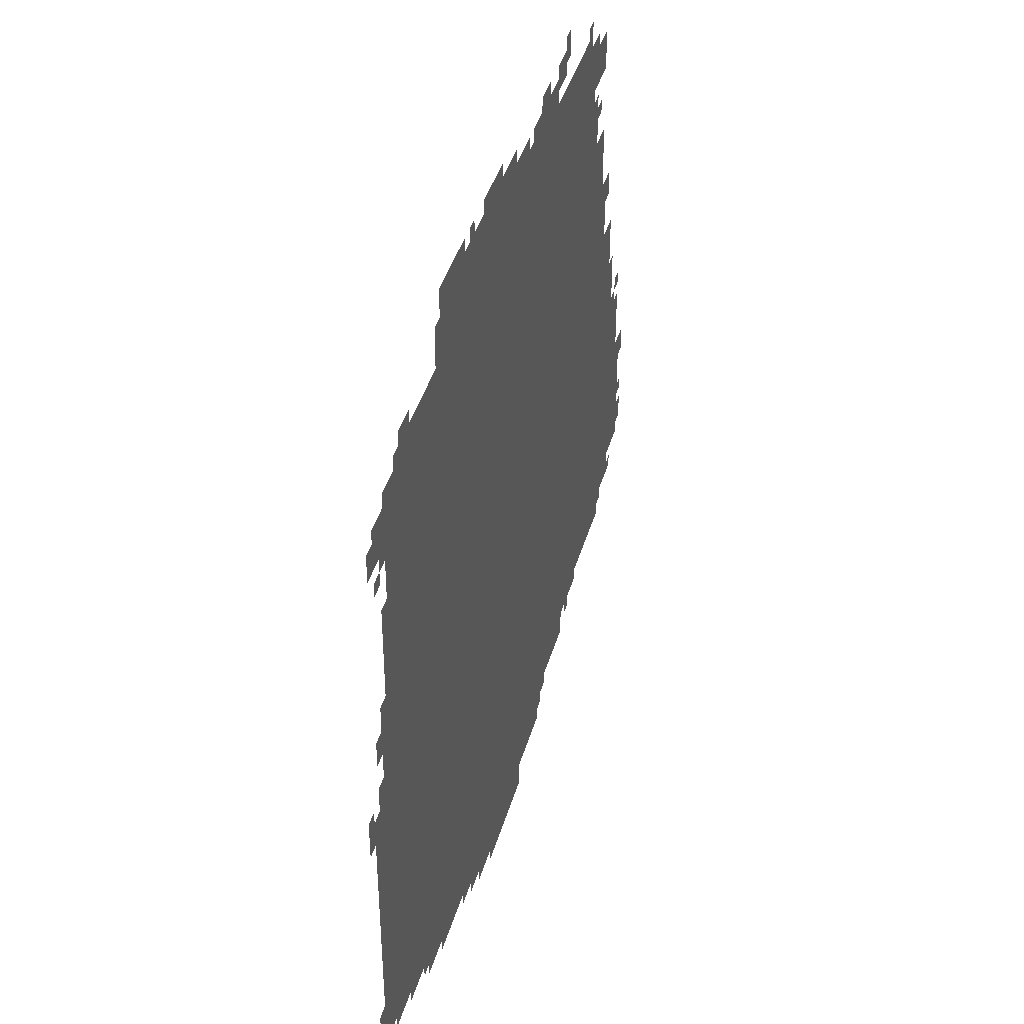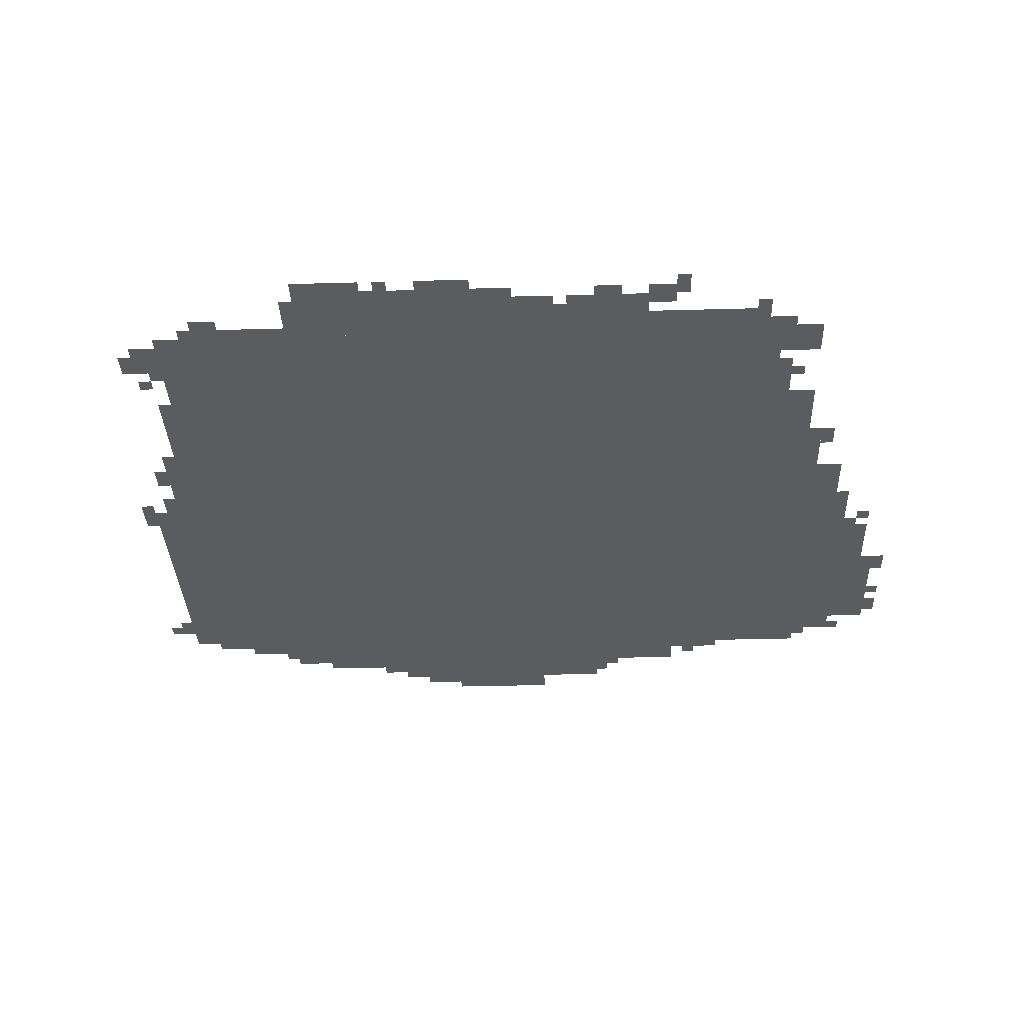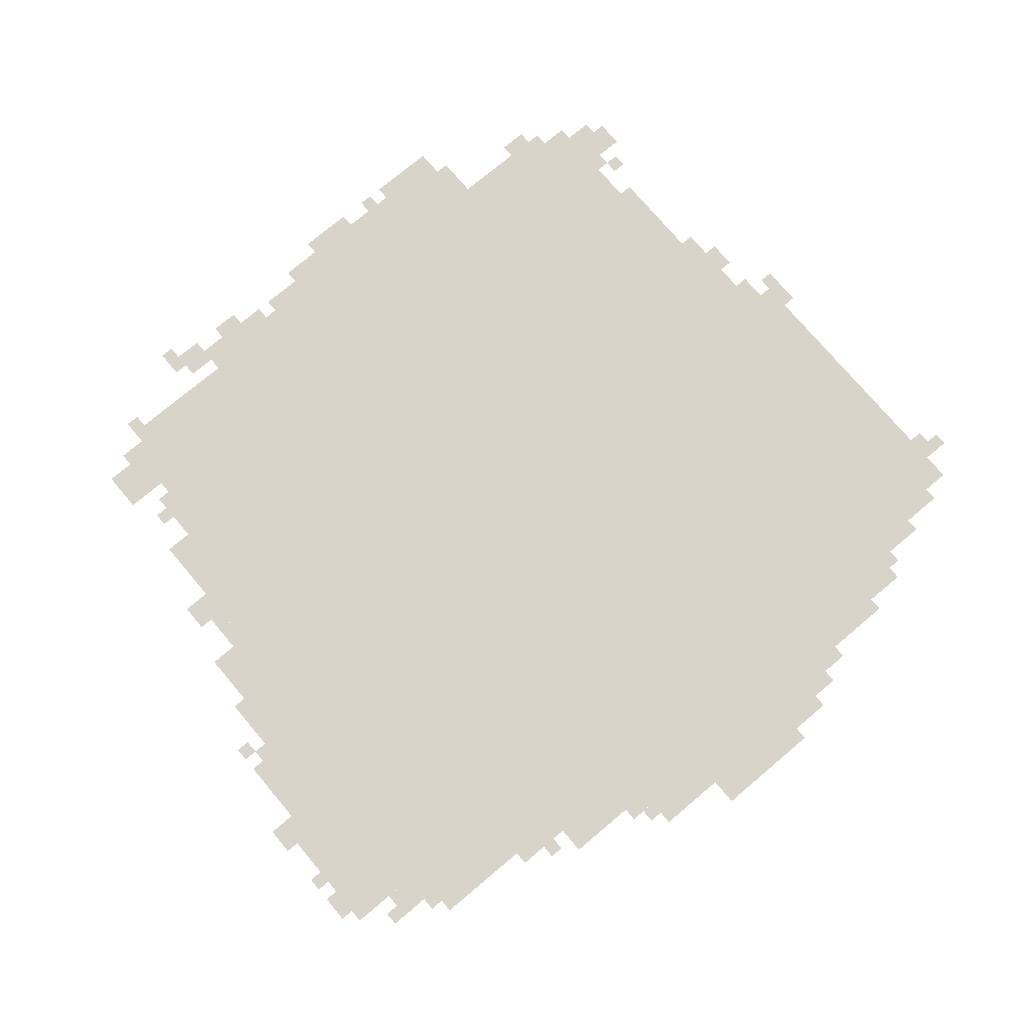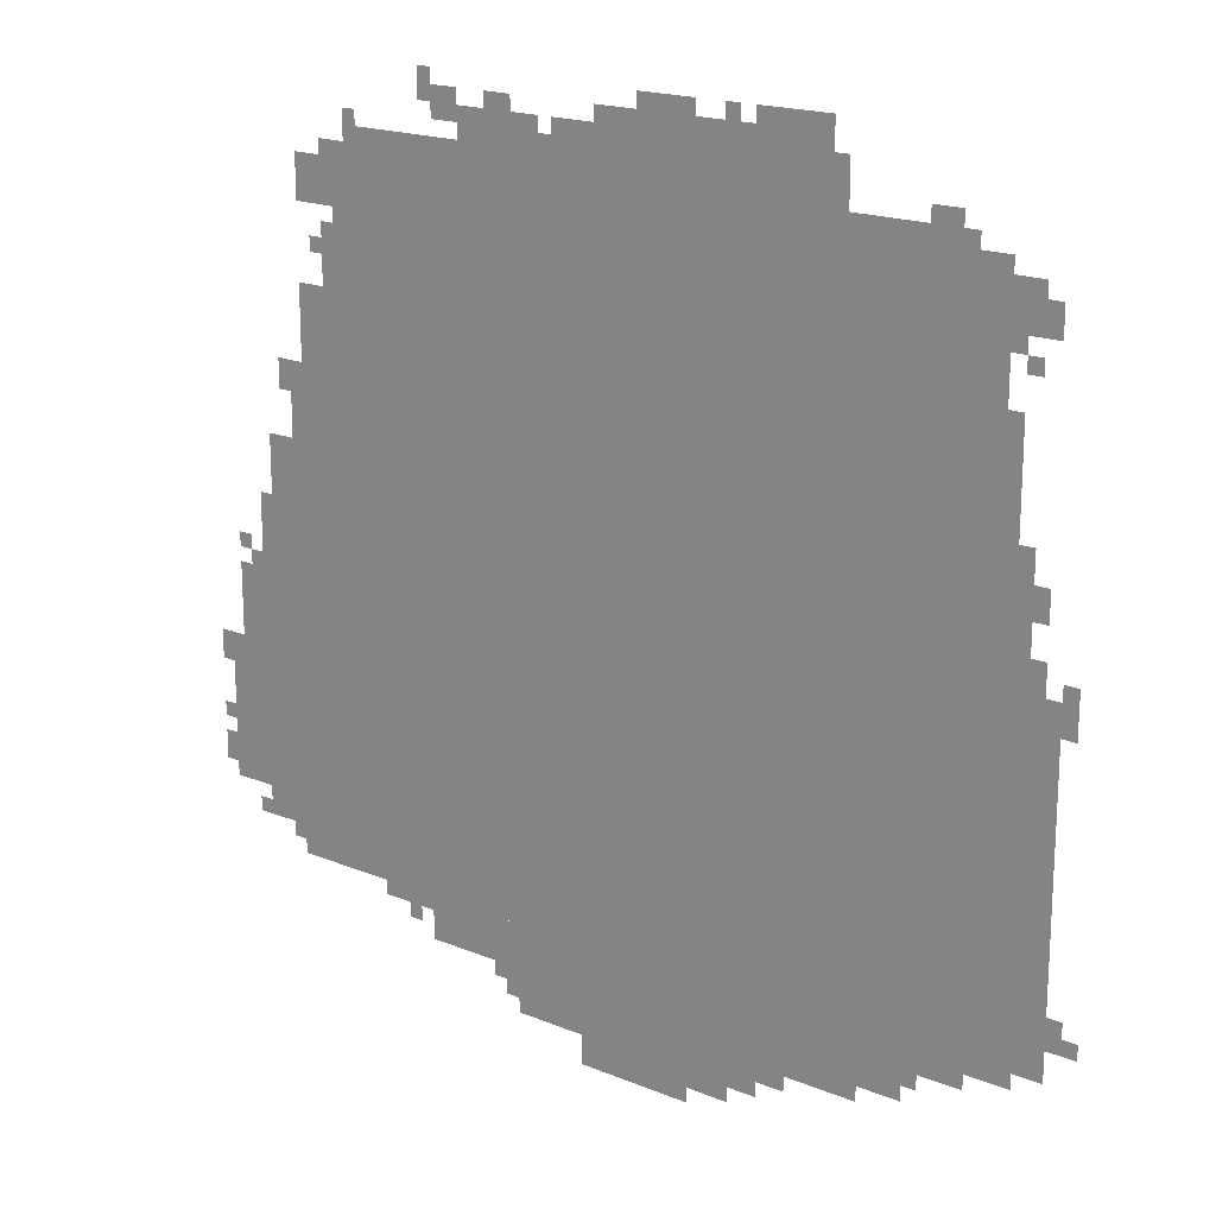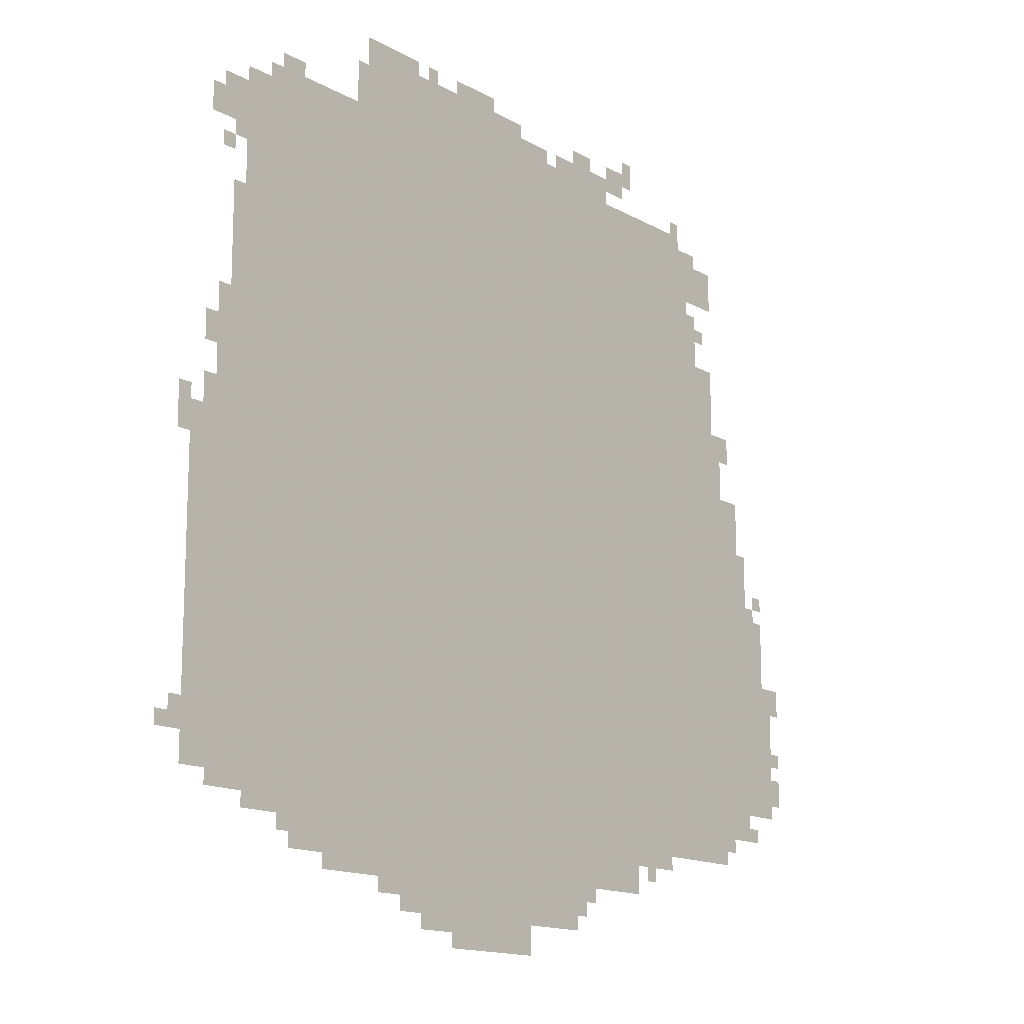
<metadata>
{"format":"obj","ext":"obj","renderer":"f3d","projection":"perspective","resolution":1024,"background":"white","views":[{"elev":42.2,"azim":105.9,"up":"+Y"},{"elev":-33.9,"azim":-177.8,"up":"+Z"},{"elev":74.8,"azim":-40.1,"up":"+Z"},{"elev":18.4,"azim":38.3,"up":"+Y"},{"elev":-14.7,"azim":129.8,"up":"+Y"}]}
</metadata>
<code>
g birui_alter-mesh
v -192 257 0
v -192 1729 0
v -960 1729 0
v -960 257 0
v -960 257 0
v -960 1729 0
v -1696 1729 0
v -1696 257 0
v -1696 321 0
v -1696 737 0
v -1888 737 0
v -1888 321 0
v -1696 737 0
v -1696 1153 0
v -1888 1153 0
v -1888 737 0
v -448 129 0
v -448 257 0
v -896 257 0
v -896 129 0
v -896 129 0
v -896 257 0
v -1312 257 0
v -1312 129 0
v -64 289 0
v -64 641 0
v -192 641 0
v -192 289 0
v -64 641 0
v -64 993 0
v -192 993 0
v -192 641 0
v -512 1729 0
v -512 1825 0
v -960 1825 0
v -960 1729 0
v -960 1729 0
v -960 1825 0
v -1376 1825 0
v -1376 1729 0
v -1888 609 0
v -1888 865 0
v -1984 865 0
v -1984 609 0
v -1888 385 0
v -1888 609 0
v -1984 609 0
v -1984 385 0
v -960 65 0
v -960 129 0
v -1248 129 0
v -1248 65 0
v -672 65 0
v -672 129 0
v -960 129 0
v -960 65 0
v -800 1825 0
v -800 1889 0
v -1056 1889 0
v -1056 1825 0
v -544 1825 0
v -544 1889 0
v -800 1889 0
v -800 1825 0
v -1312 161 0
v -1312 257 0
v -1472 257 0
v -1472 161 0
v -1696 1153 0
v -1696 1313 0
v -1792 1313 0
v -1792 1153 0
v -1696 1313 0
v -1696 1473 0
v -1792 1473 0
v -1792 1313 0
v -1376 1729 0
v -1376 1793 0
v -1536 1793 0
v -1536 1729 0
v -352 161 0
v -352 257 0
v -448 257 0
v -448 161 0
v -1696 1633 0
v -1696 1729 0
v -1792 1729 0
v -1792 1633 0
v -1696 257 0
v -1696 321 0
v -1824 321 0
v -1824 257 0
v -128 1121 0
v -128 1249 0
v -192 1249 0
v -192 1121 0
v -1536 1729 0
v -1536 1793 0
v -1664 1793 0
v -1664 1729 0
v -960 1 0
v -960 65 0
v -1088 65 0
v -1088 1 0
v -128 993 0
v -128 1121 0
v -192 1121 0
v -192 993 0
v -832 1 0
v -832 65 0
v -960 65 0
v -960 1 0
v -128 1601 0
v -128 1697 0
v -192 1697 0
v -192 1601 0
v -1984 385 0
v -1984 545 0
v -2016 545 0
v -2016 385 0
v -1984 545 0
v -1984 705 0
v -2016 705 0
v -2016 545 0
v -160 1345 0
v -160 1473 0
v -192 1473 0
v -192 1345 0
v -384 1729 0
v -384 1761 0
v -512 1761 0
v -512 1729 0
v -1184 1825 0
v -1184 1857 0
v -1312 1857 0
v -1312 1825 0
v -1312 1825 0
v -1312 1857 0
v -1440 1857 0
v -1440 1825 0
v -256 1729 0
v -256 1761 0
v -384 1761 0
v -384 1729 0
v -1792 1217 0
v -1792 1313 0
v -1824 1313 0
v -1824 1217 0
v -1888 929 0
v -1888 1025 0
v -1920 1025 0
v -1920 929 0
v -160 1249 0
v -160 1345 0
v -192 1345 0
v -192 1249 0
v -544 1889 0
v -544 1921 0
v -640 1921 0
v -640 1889 0
v -1664 1729 0
v -1664 1761 0
v -1728 1761 0
v -1728 1729 0
v -1824 1249 0
v -1824 1313 0
v -1856 1313 0
v -1856 1249 0
v -96 1601 0
v -96 1665 0
v -128 1665 0
v -128 1601 0
v -288 1761 0
v -288 1793 0
v -352 1793 0
v -352 1761 0
v -32 961 0
v -32 1025 0
v -64 1025 0
v -64 961 0
v -736 33 0
v -736 65 0
v -800 65 0
v -800 33 0
v -1248 1857 0
v -1248 1889 0
v -1312 1889 0
v -1312 1857 0
v -96 1121 0
v -96 1185 0
v -128 1185 0
v -128 1121 0
v -1888 321 0
v -1888 385 0
v -1920 385 0
v -1920 321 0
v -128 257 0
v -128 289 0
v -192 289 0
v -192 257 0
v -608 97 0
v -608 129 0
v -672 129 0
v -672 97 0
v -32 353 0
v -32 417 0
v -64 417 0
v -64 353 0
v -96 993 0
v -96 1057 0
v -128 1057 0
v -128 993 0
v -2016 641 0
v -2016 705 0
v -2047 705 0
v -2047 641 0
v -2016 417 0
v -2016 481 0
v -2047 481 0
v -2047 417 0
v -1696 1473 0
v -1696 1537 0
v -1728 1537 0
v -1728 1473 0
v -1696 1537 0
v -1696 1601 0
v -1728 1601 0
v -1728 1537 0
v -288 225 0
v -288 257 0
v -352 257 0
v -352 225 0
v -224 225 0
v -224 257 0
v -288 257 0
v -288 225 0
v -1888 865 0
v -1888 929 0
v -1920 929 0
v -1920 865 0
v -1792 1153 0
v -1792 1217 0
v -1824 1217 0
v -1824 1153 0
v -896 1889 0
v -896 1921 0
v -960 1921 0
v -960 1889 0
v -832 1889 0
v -832 1921 0
v -896 1921 0
v -896 1889 0
v -1056 1825 0
v -1056 1857 0
v -1120 1857 0
v -1120 1825 0
v -640 1889 0
v -640 1921 0
v -704 1921 0
v -704 1889 0
v -1376 1857 0
v -1376 1889 0
v -1440 1889 0
v -1440 1857 0
v -1536 225 0
v -1536 257 0
v -1600 257 0
v -1600 225 0
v -1472 225 0
v -1472 257 0
v -1536 257 0
v -1536 225 0
v 0 353 0
v 0 385 0
v -32 385 0
v -32 353 0
v -2016 513 0
v -2016 545 0
v -2047 545 0
v -2047 513 0
v -1728 1537 0
v -1728 1569 0
v -1760 1569 0
v -1760 1537 0
v -1952 897 0
v -1952 929 0
v -1984 929 0
v -1984 897 0
v -1920 865 0
v -1920 897 0
v -1952 897 0
v -1952 865 0
v -1504 193 0
v -1504 225 0
v -1536 225 0
v -1536 193 0
v -320 193 0
v -320 225 0
v -352 225 0
v -352 193 0
v -1248 97 0
v -1248 129 0
v -1280 129 0
v -1280 97 0
v -1920 321 0
v -1920 353 0
v -1952 353 0
v -1952 321 0
v -1824 289 0
v -1824 321 0
v -1856 321 0
v -1856 289 0
v -1120 1825 0
v -1120 1857 0
v -1152 1857 0
v -1152 1825 0
v -736 1889 0
v -736 1921 0
v -768 1921 0
v -768 1889 0
v -1440 1857 0
v -1440 1889 0
v -1472 1889 0
v -1472 1857 0
v -32 929 0
v -32 961 0
v -64 961 0
v -64 929 0
v -800 33 0
v -800 65 0
v -832 65 0
v -832 33 0
v -160 1569 0
v -160 1601 0
v -192 1601 0
v -192 1569 0
v -128 1537 0
v -128 1569 0
v -160 1569 0
v -160 1537 0
v -1632 1793 0
v -1632 1825 0
v -1664 1825 0
v -1664 1793 0
v -1440 1889 0
v -1440 1921 0
v -1472 1921 0
v -1472 1889 0
v -512 1825 0
v -512 1857 0
v -544 1857 0
v -544 1825 0
g birui_alter-mesh_0
f 3 2 1
f 1 4 3
f 7 6 5
f 5 8 7
f 11 10 9
f 9 12 11
f 15 14 13
f 13 16 15
f 19 18 17
f 17 20 19
f 23 22 21
f 21 24 23
f 27 26 25
f 25 28 27
f 31 30 29
f 29 32 31
f 35 34 33
f 33 36 35
f 39 38 37
f 37 40 39
f 43 42 41
f 41 44 43
f 47 46 45
f 45 48 47
f 51 50 49
f 49 52 51
f 55 54 53
f 53 56 55
f 59 58 57
f 57 60 59
f 63 62 61
f 61 64 63
f 67 66 65
f 65 68 67
f 71 70 69
f 69 72 71
f 75 74 73
f 73 76 75
f 79 78 77
f 77 80 79
f 83 82 81
f 81 84 83
f 87 86 85
f 85 88 87
f 91 90 89
f 89 92 91
f 95 94 93
f 93 96 95
f 99 98 97
f 97 100 99
f 103 102 101
f 101 104 103
f 107 106 105
f 105 108 107
f 111 110 109
f 109 112 111
f 115 114 113
f 113 116 115
f 119 118 117
f 117 120 119
f 123 122 121
f 121 124 123
f 127 126 125
f 125 128 127
f 131 130 129
f 129 132 131
f 135 134 133
f 133 136 135
f 139 138 137
f 137 140 139
f 143 142 141
f 141 144 143
f 147 146 145
f 145 148 147
f 151 150 149
f 149 152 151
f 155 154 153
f 153 156 155
f 159 158 157
f 157 160 159
f 163 162 161
f 161 164 163
f 167 166 165
f 165 168 167
f 171 170 169
f 169 172 171
f 175 174 173
f 173 176 175
f 179 178 177
f 177 180 179
f 183 182 181
f 181 184 183
f 187 186 185
f 185 188 187
f 191 190 189
f 189 192 191
f 195 194 193
f 193 196 195
f 199 198 197
f 197 200 199
f 203 202 201
f 201 204 203
f 207 206 205
f 205 208 207
f 211 210 209
f 209 212 211
f 215 214 213
f 213 216 215
f 219 218 217
f 217 220 219
f 223 222 221
f 221 224 223
f 227 226 225
f 225 228 227
f 231 230 229
f 229 232 231
f 235 234 233
f 233 236 235
f 239 238 237
f 237 240 239
f 243 242 241
f 241 244 243
f 247 246 245
f 245 248 247
f 251 250 249
f 249 252 251
f 255 254 253
f 253 256 255
f 259 258 257
f 257 260 259
f 263 262 261
f 261 264 263
f 267 266 265
f 265 268 267
f 271 270 269
f 269 272 271
f 275 274 273
f 273 276 275
f 279 278 277
f 277 280 279
f 283 282 281
f 281 284 283
f 287 286 285
f 285 288 287
f 291 290 289
f 289 292 291
f 295 294 293
f 293 296 295
f 299 298 297
f 297 300 299
f 303 302 301
f 301 304 303
f 307 306 305
f 305 308 307
f 311 310 309
f 309 312 311
f 315 314 313
f 313 316 315
f 319 318 317
f 317 320 319
f 323 322 321
f 321 324 323
f 327 326 325
f 325 328 327
f 331 330 329
f 329 332 331
f 335 334 333
f 333 336 335
f 339 338 337
f 337 340 339
f 343 342 341
f 341 344 343
f 347 346 345
f 345 348 347
f 351 350 349
f 349 352 351

</code>
